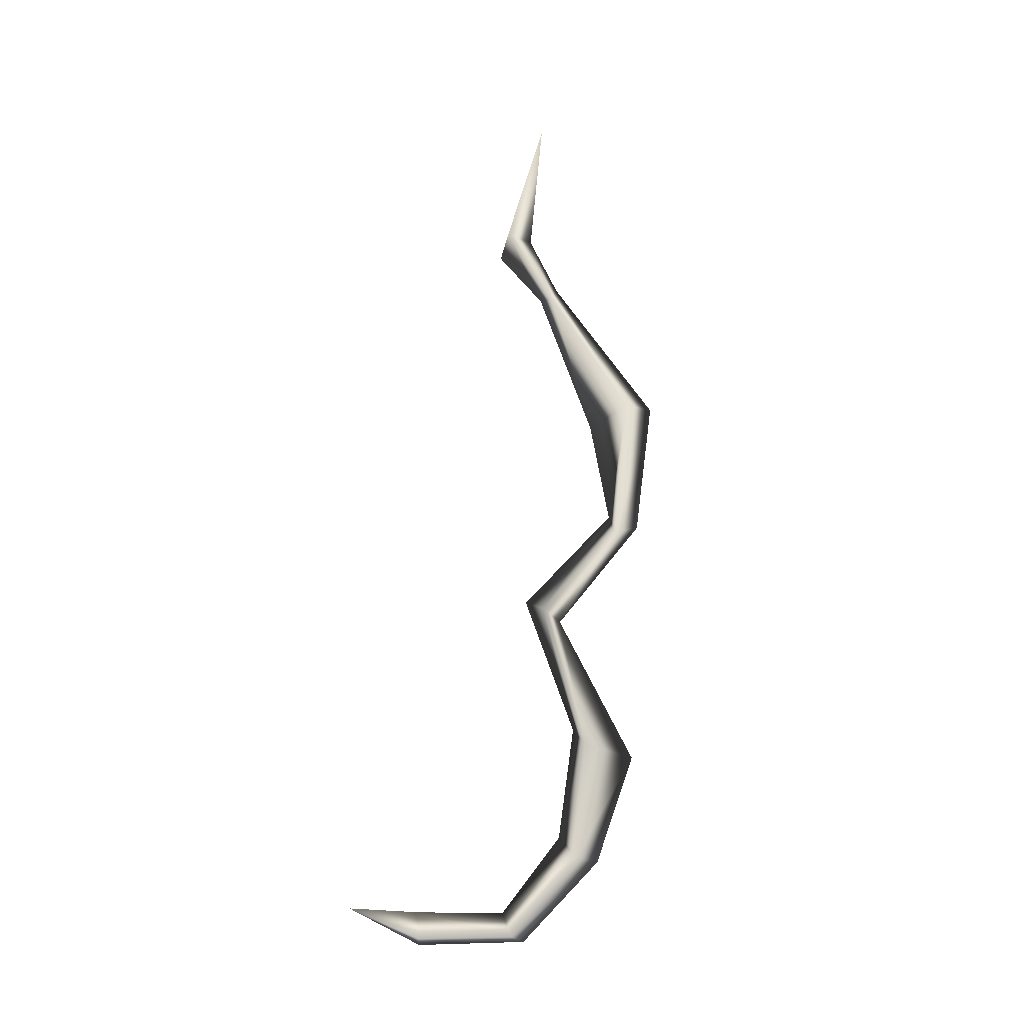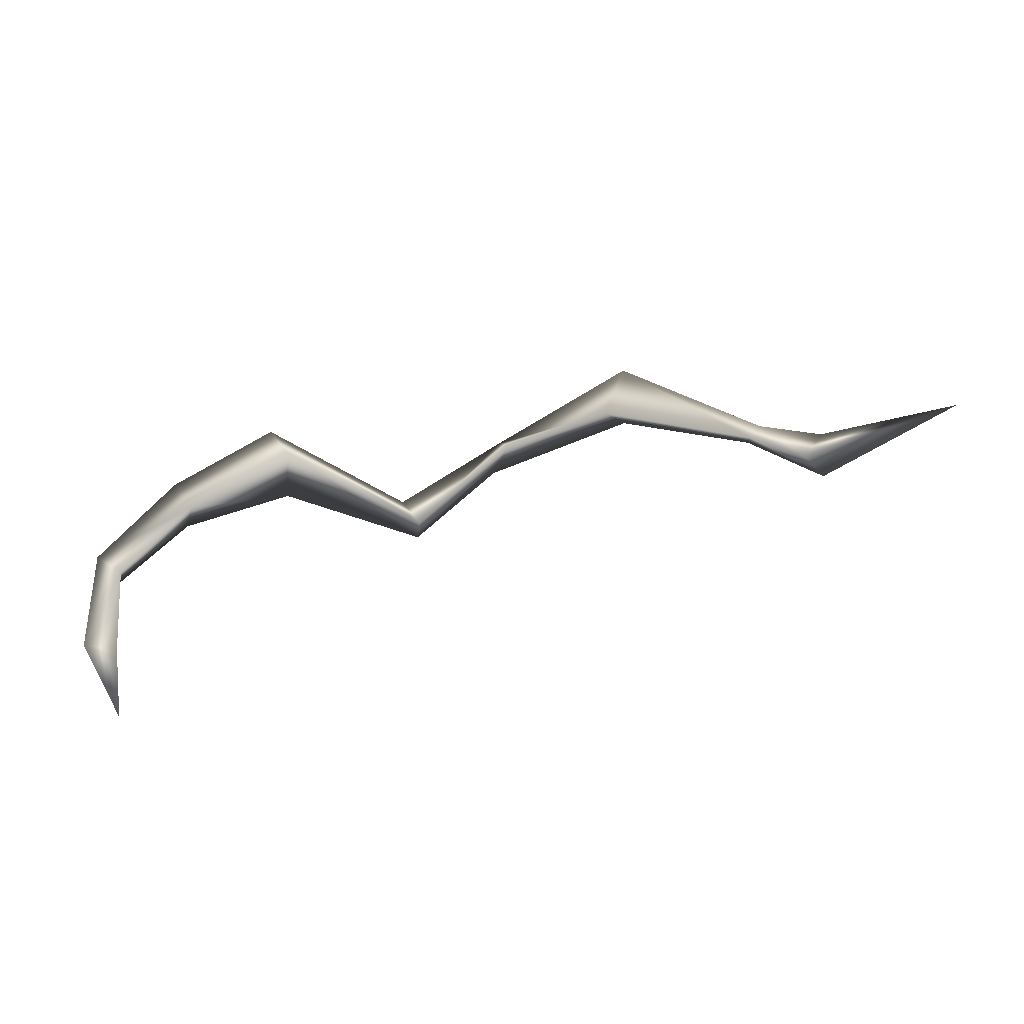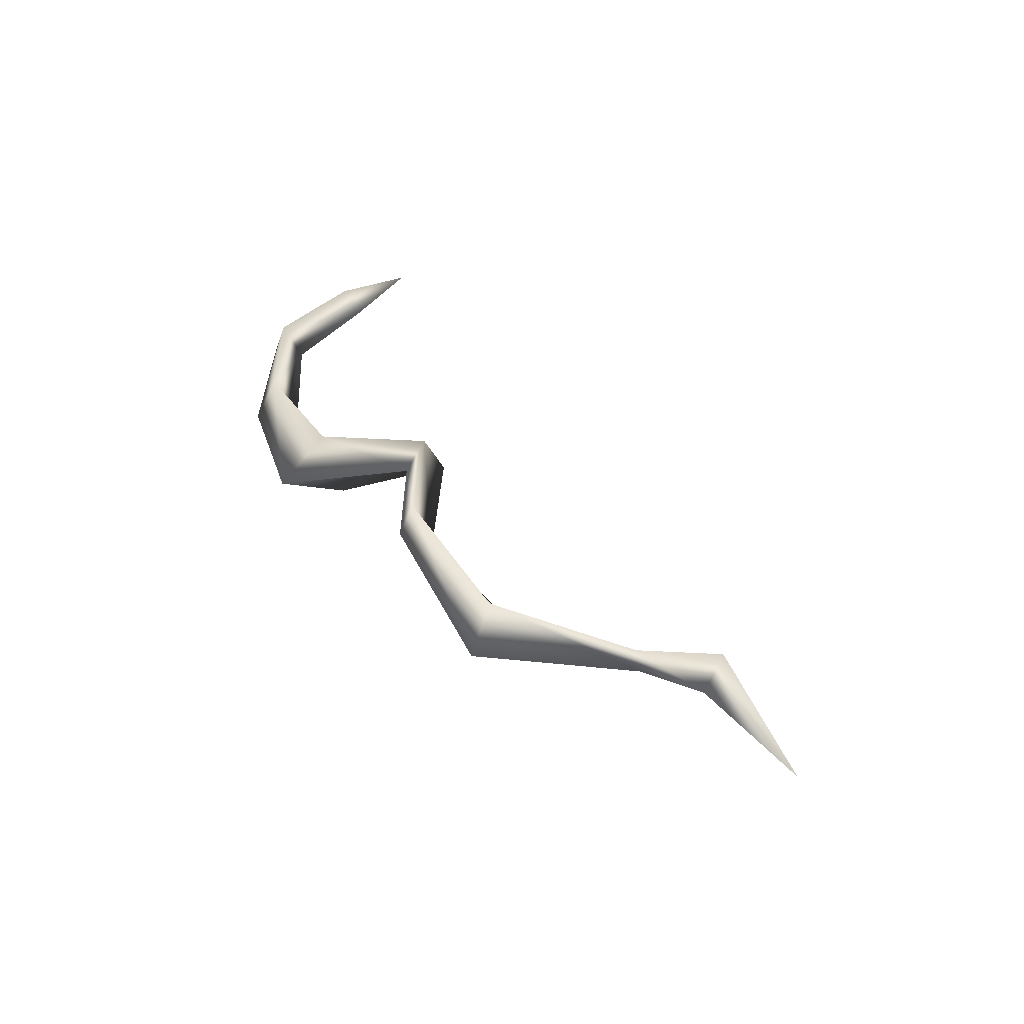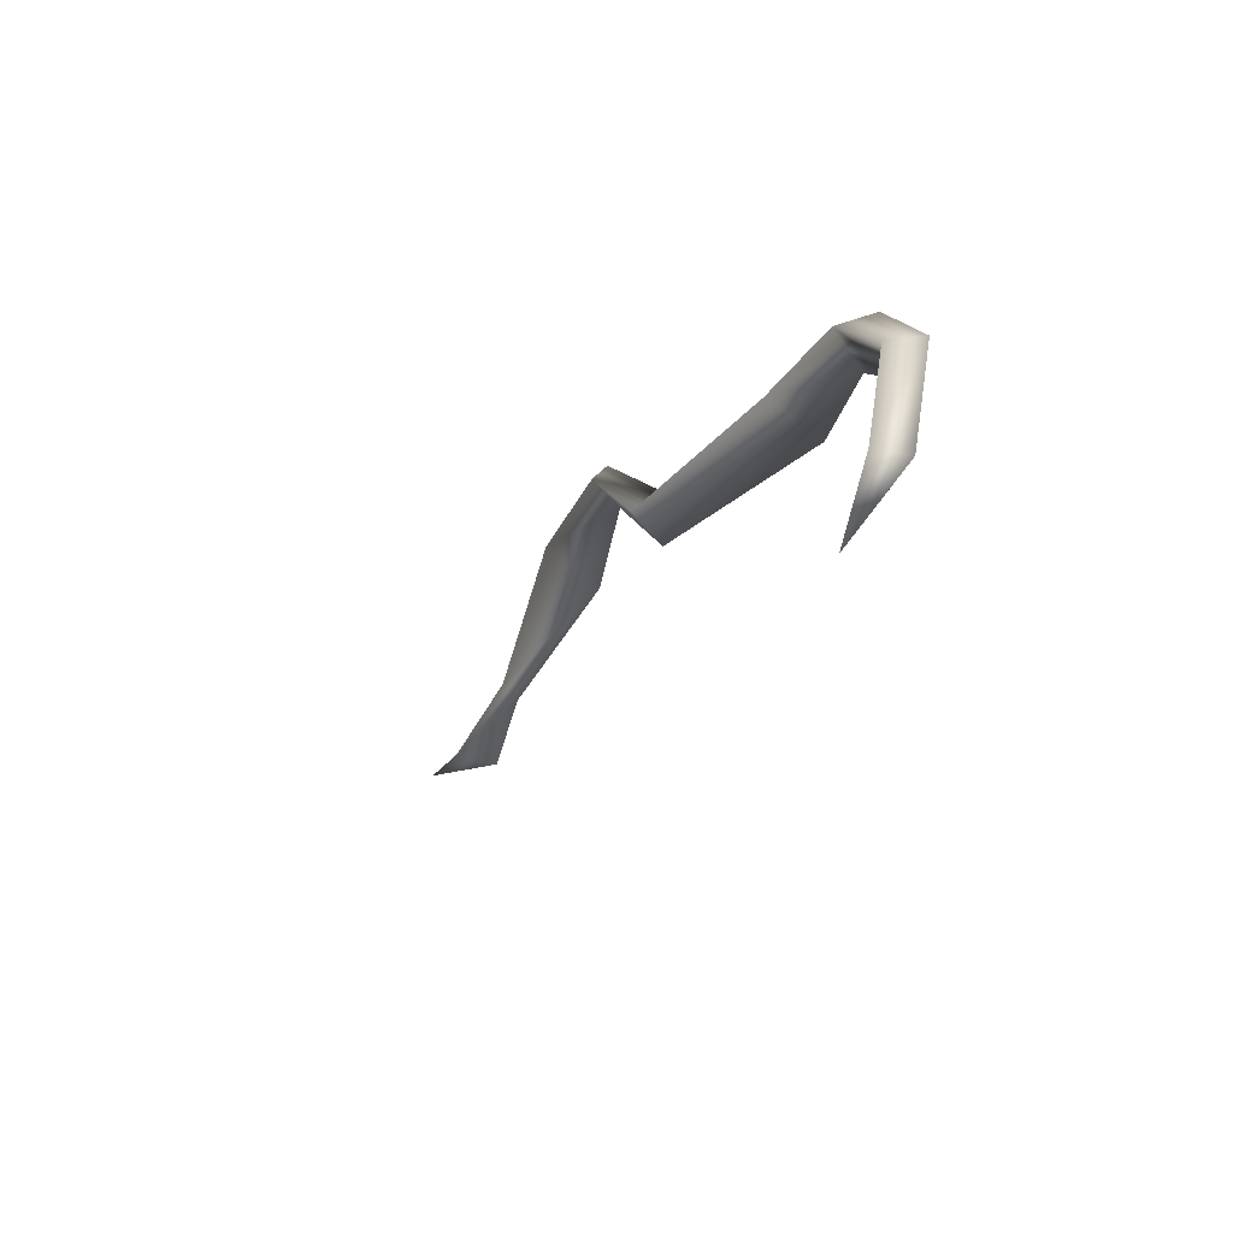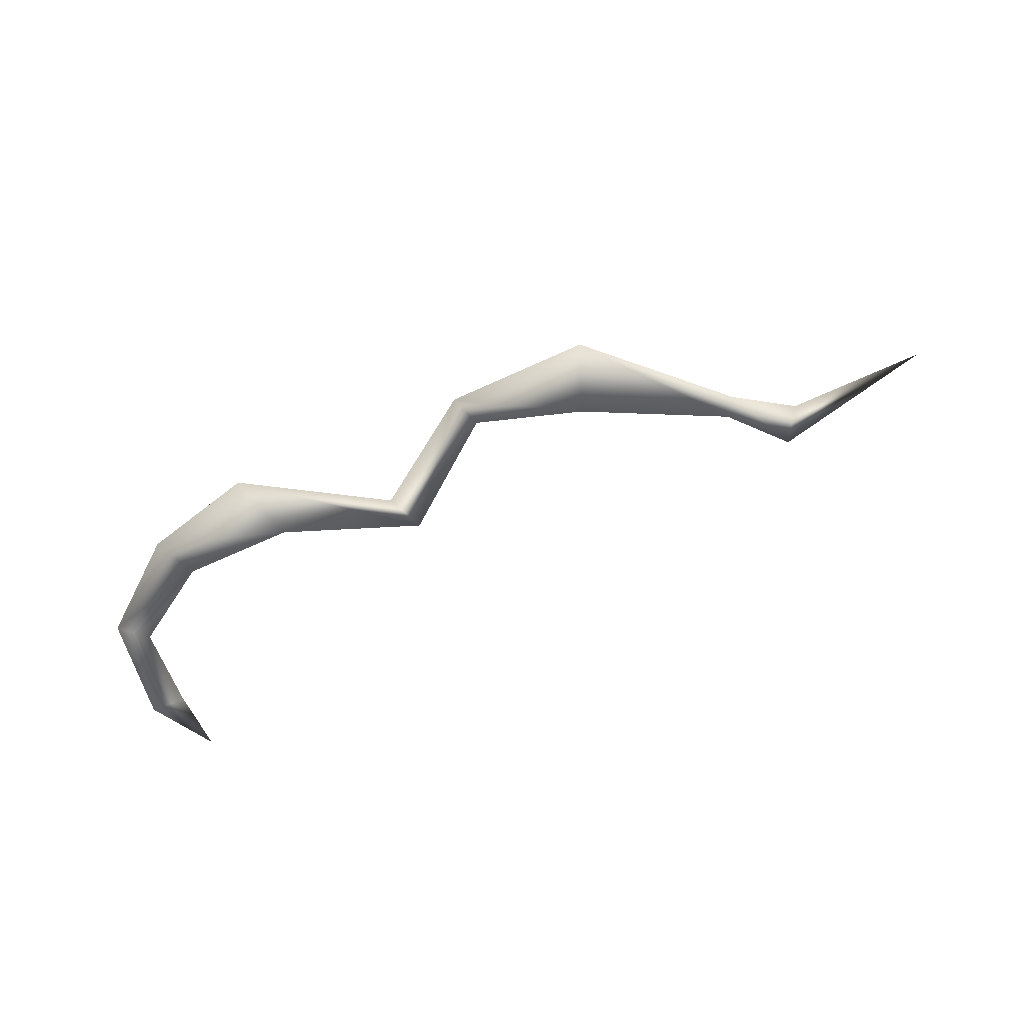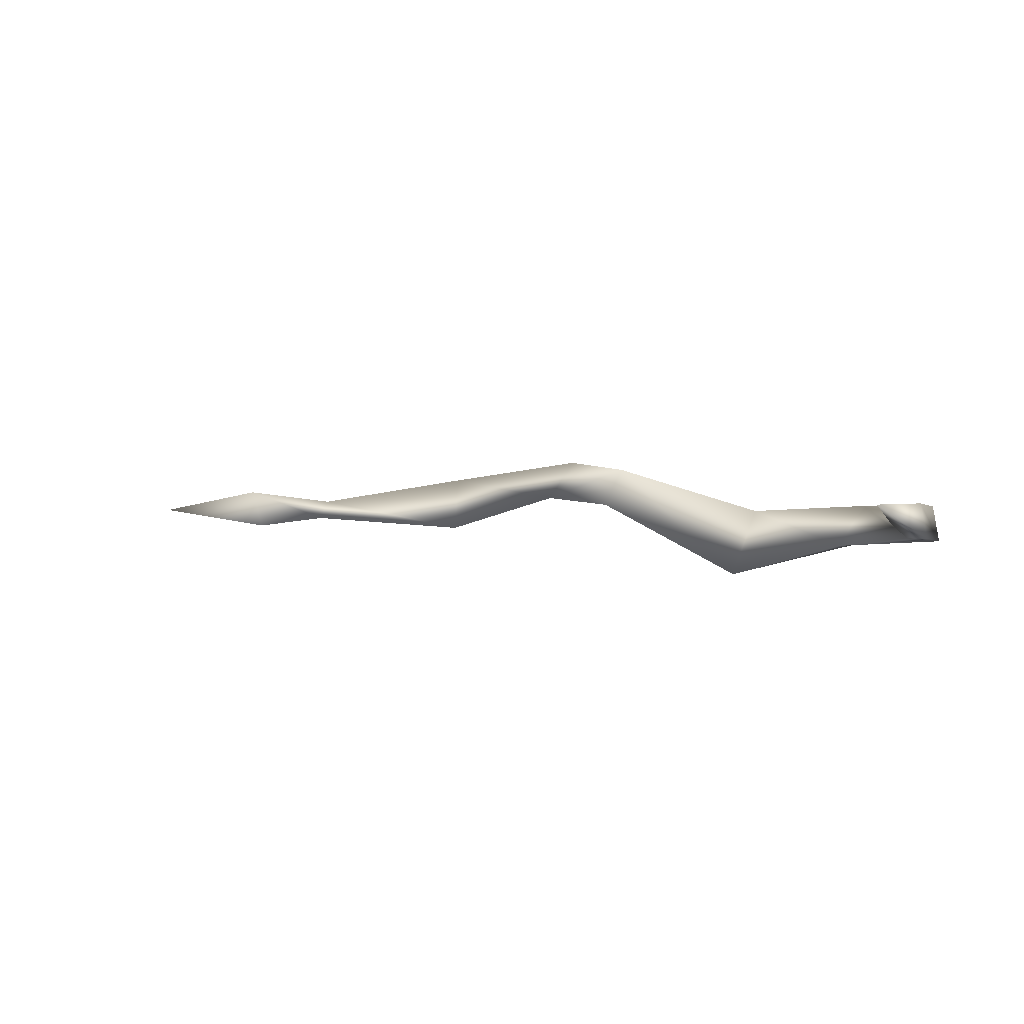
<metadata>
{"format":"obj","ext":"obj","renderer":"f3d","projection":"perspective","resolution":1024,"background":"white","views":[{"elev":78.0,"azim":-88.6,"up":"+Y"},{"elev":-47.2,"azim":11.2,"up":"+Z"},{"elev":34.9,"azim":52.1,"up":"+Y"},{"elev":-26.3,"azim":-118.8,"up":"+Z"},{"elev":-78.2,"azim":19.6,"up":"+Y"},{"elev":10.7,"azim":-157.2,"up":"+Y"}]}
</metadata>
<code>
v 1.379 0.05695 -0.1621
v 0.9357 0.05896 -0.2863
v 0.9898 0.06704 -0.1902
v 0.8223 0.07768 -0.1029
v 0.7896 0.07153 -0.1539
v 0.4404 0.04134 0.2056
v 0.3783 0.03907 0.01467
v 0.418 0.1784 0.1217
v 0.7825 0.1209 -0.1189
v 0.3783 0.03907 0.01467
v 0.7896 0.07153 -0.1539
v 0.01907 0.2121 0.1545
v 0.06344 0.1518 0.07143
v 0.06344 0.1518 0.07143
v -0.008564 0.2702 0.08607
v 0.9804 0.1624 -0.2631
v 1.379 0.05695 -0.1621
v 0.9357 0.05896 -0.2863
v -0.2176 0.1922 -0.1793
v -0.2739 0.1927 -0.07468
v -0.249 0.2953 -0.1293
v -0.2176 0.1922 -0.1793
v -0.249 0.2953 -0.1293
v -0.6667 0.03087 0.1583
v -0.581 -0.02625 -0.02207
v -0.9852 0.09746 0.05363
v -0.9162 0.09838 -0.0634
v -0.973 0.2148 -0.01482
v -0.6381 0.1711 0.007841
v -0.9162 0.09838 -0.0634
v -0.581 -0.02625 -0.02207
v -1.141 0.1706 -0.2279
v -1.205 0.2618 -0.199
v -1.221 0.1557 -0.1636
v -1.141 0.1706 -0.2279
v -1.214 0.3162 -0.4659
v -1.235 0.2225 -0.4671
v -1.134 0.3408 -0.6633
v -1.142 0.253 -0.4728
v -1.134 0.3408 -0.6633
v -1.142 0.253 -0.4728
g base_3220_350
f 1 3 2
f 2 3 4
f 2 4 5
f 5 4 6
f 5 6 7
f 4 8 6
f 4 9 8
f 3 9 4
f 9 10 8
f 9 11 10
f 7 6 12
f 7 12 13
f 8 10 14
f 8 14 15
f 6 15 12
f 6 8 15
f 16 11 9
f 3 16 9
f 17 16 3
f 17 18 16
f 16 18 11
f 19 13 12
f 19 12 20
f 20 12 15
f 21 15 14
f 21 14 22
f 20 15 23
f 19 20 24
f 19 24 25
f 25 24 26
f 25 26 27
f 24 28 26
f 24 29 28
f 20 29 24
f 20 23 29
f 29 30 28
f 29 31 30
f 21 31 29
f 21 22 31
f 28 30 32
f 28 32 33
f 26 28 33
f 26 33 34
f 27 26 34
f 27 34 35
f 34 33 36
f 34 36 37
f 35 34 37
f 37 36 38
f 35 37 39
f 39 37 40
f 36 41 40
f 33 41 36
f 33 32 41

</code>
